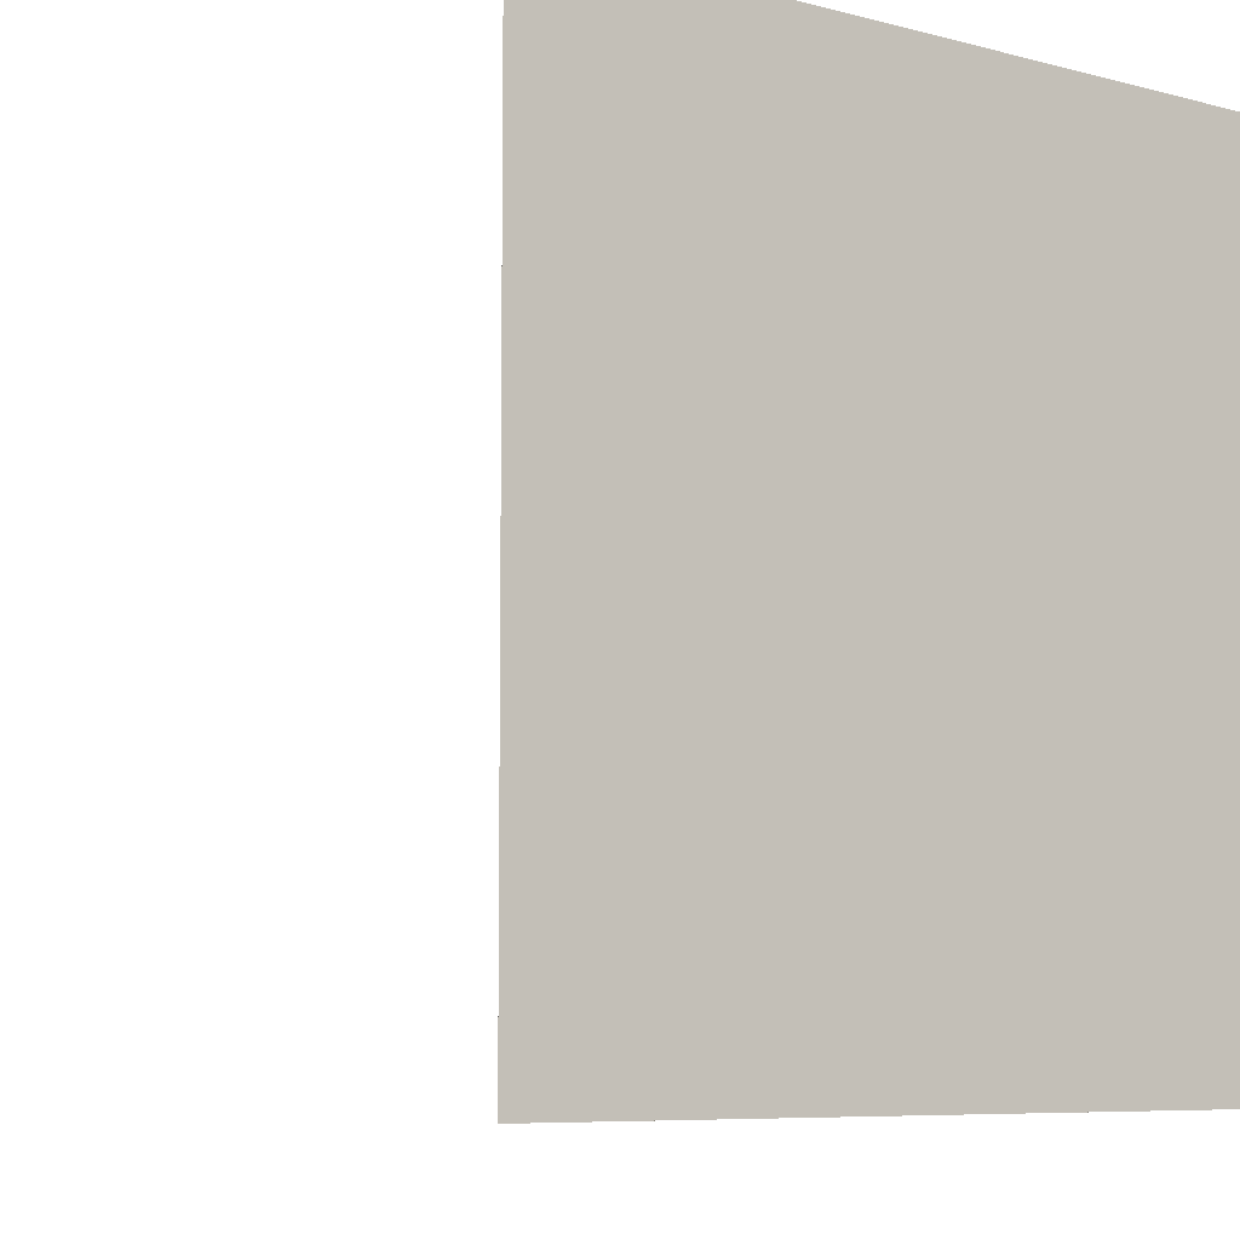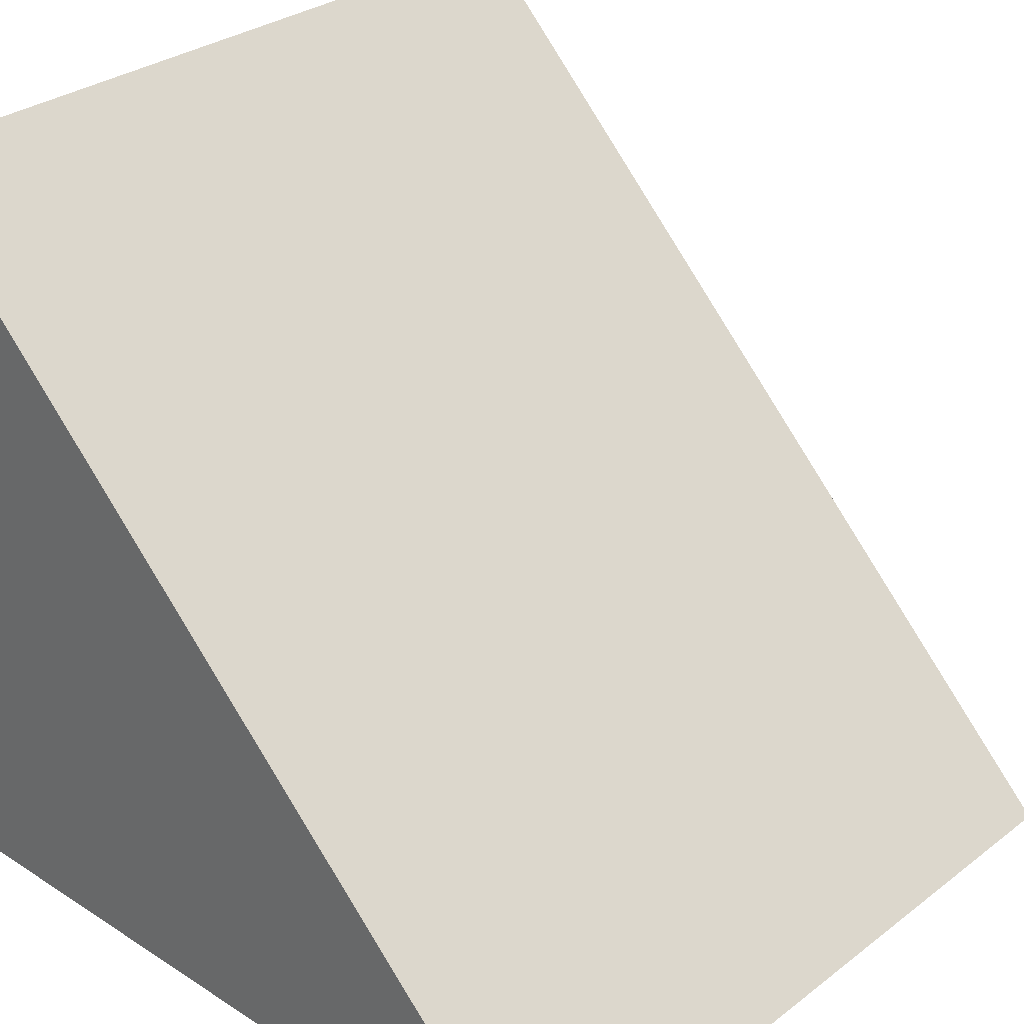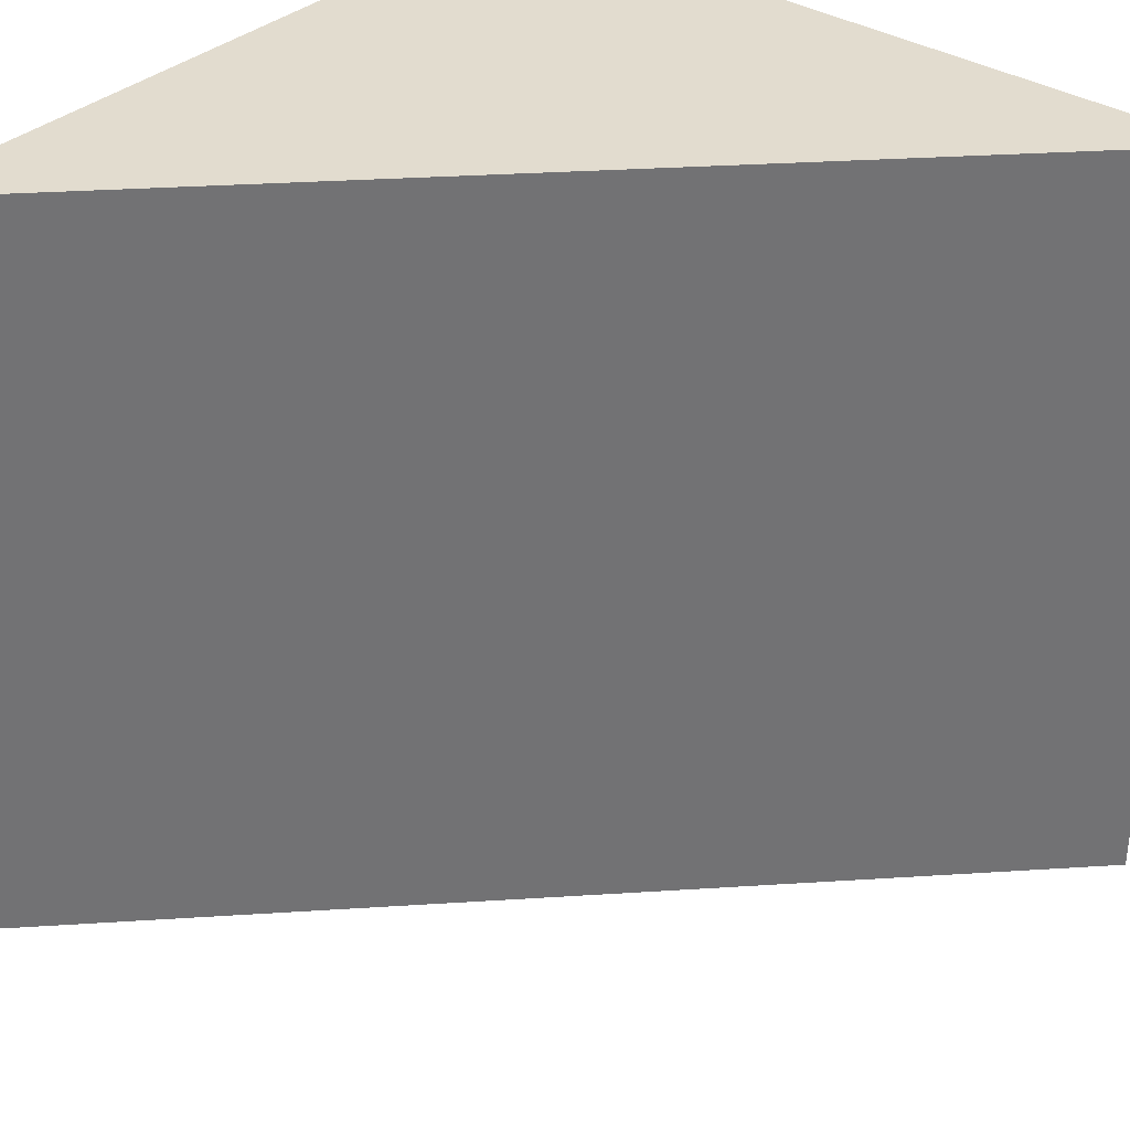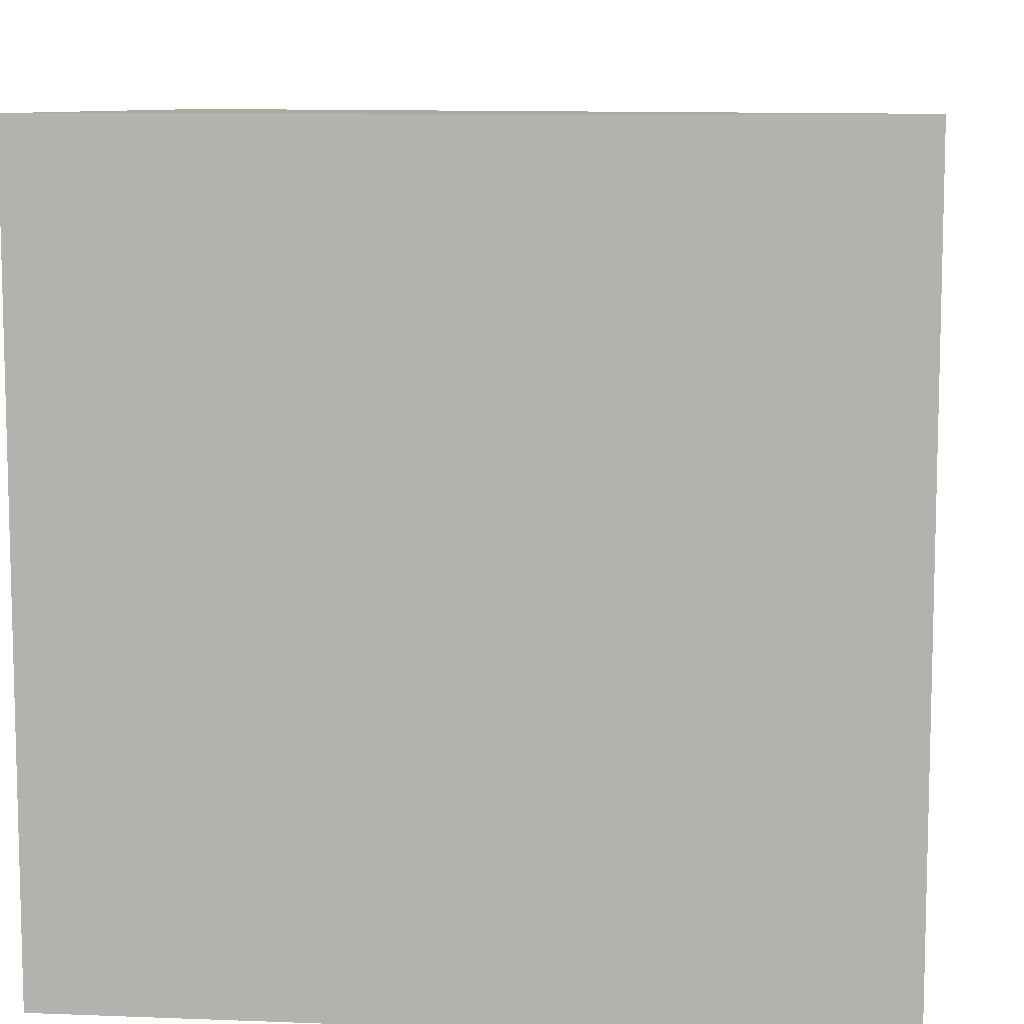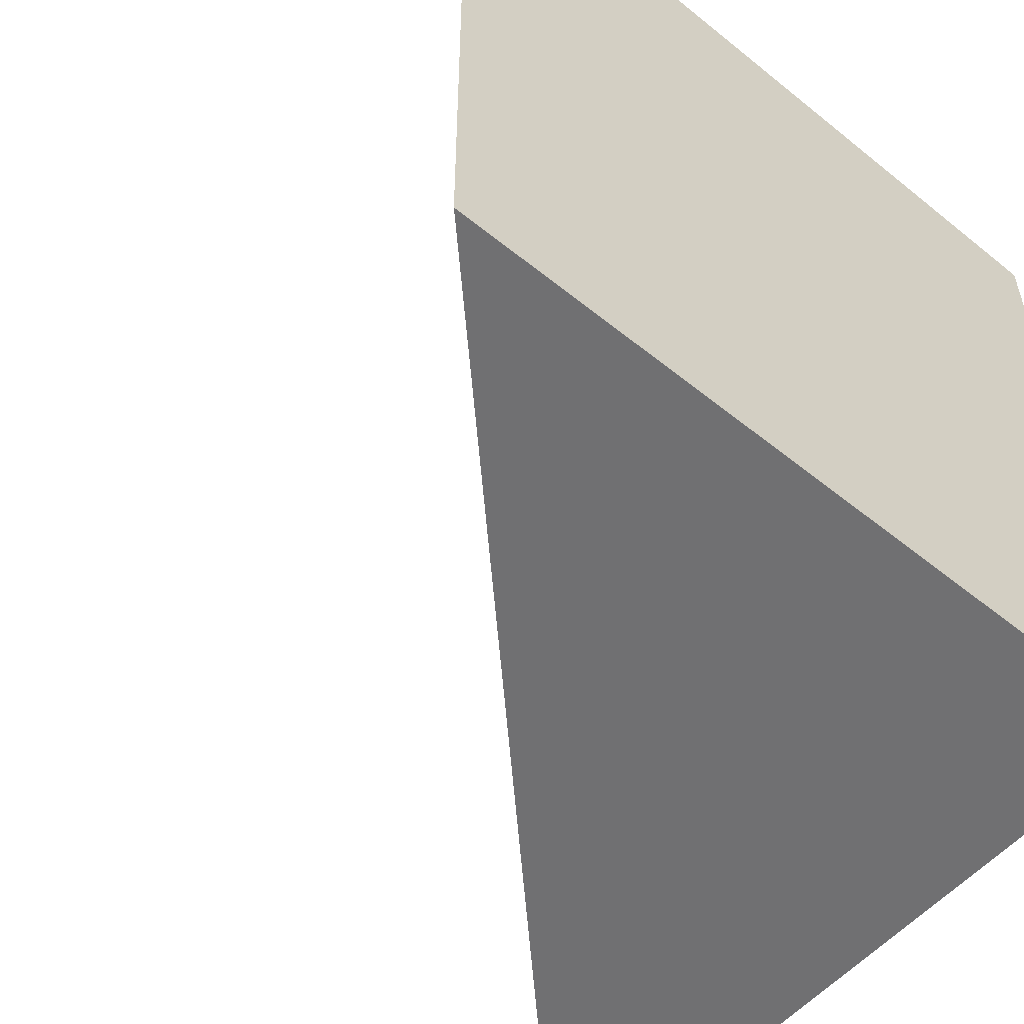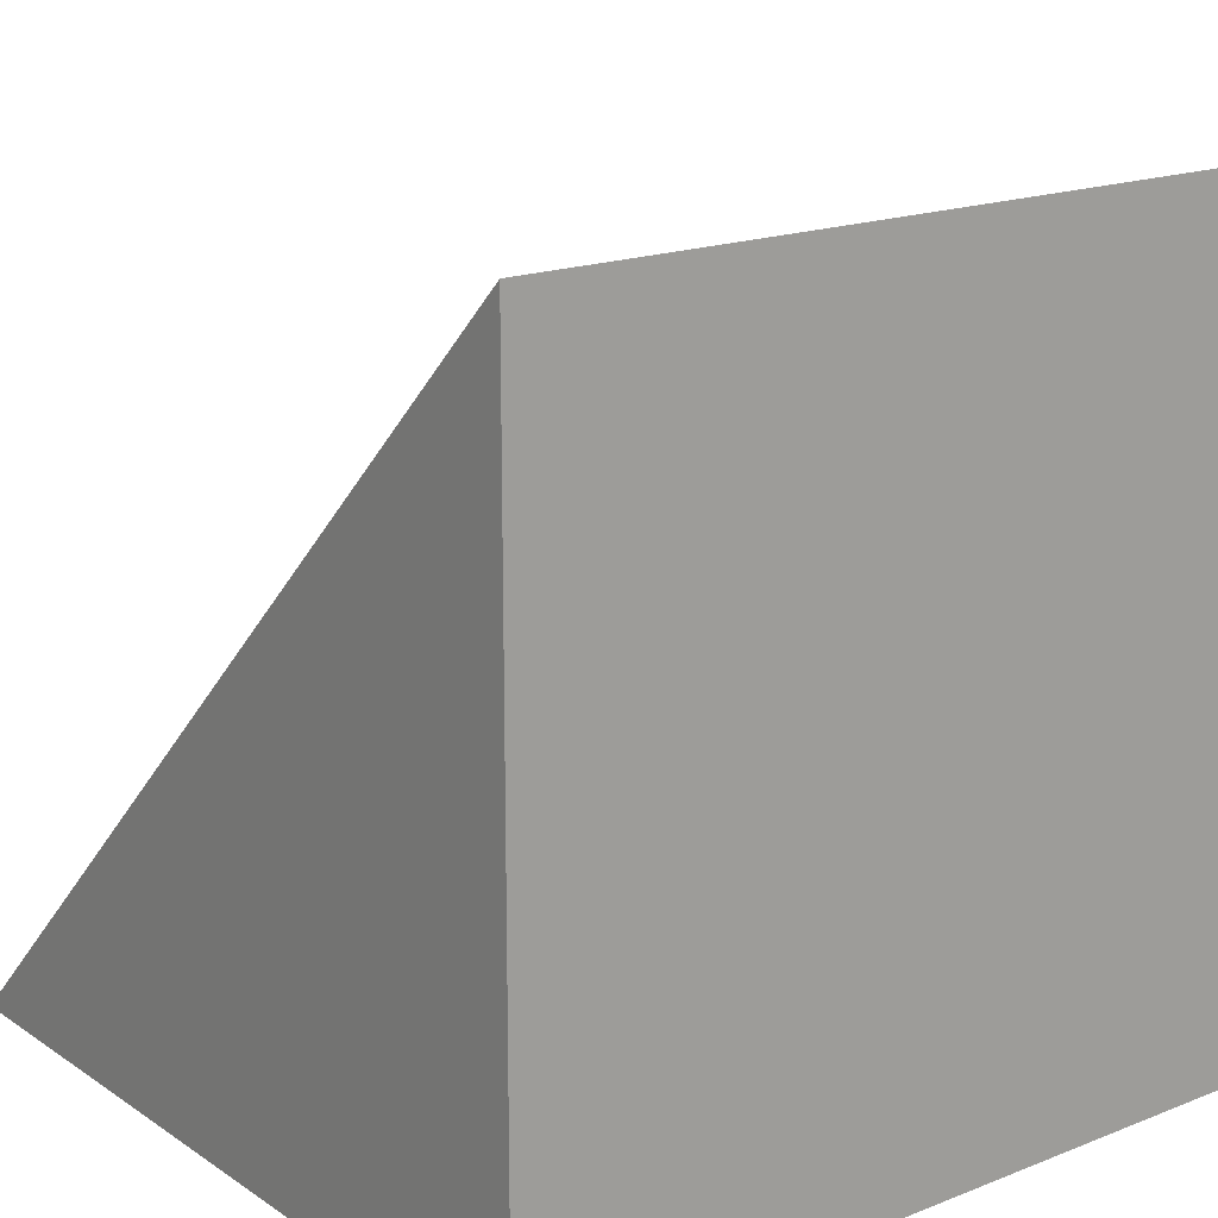
<metadata>
{"format":"obj","ext":"obj","renderer":"f3d","projection":"perspective","resolution":1024,"background":"white","views":[{"elev":-7.4,"azim":53.0,"up":"+Y"},{"elev":30.5,"azim":-137.4,"up":"+Z"},{"elev":34.7,"azim":-49.9,"up":"+Y"},{"elev":8.9,"azim":-174.1,"up":"+Y"},{"elev":-55.0,"azim":49.5,"up":"+Y"},{"elev":17.6,"azim":52.1,"up":"+Z"}]}
</metadata>
<code>
o Cube
v 1 -1 -1
v 1 -1 1
v -1 -1 -1
v 1 1 -1
v 1 1 1
v -1 1 -1
f 5 6 3 2
f 5 4 6
f 1 4 5 2
f 2 3 1
f 4 1 3 6

</code>
